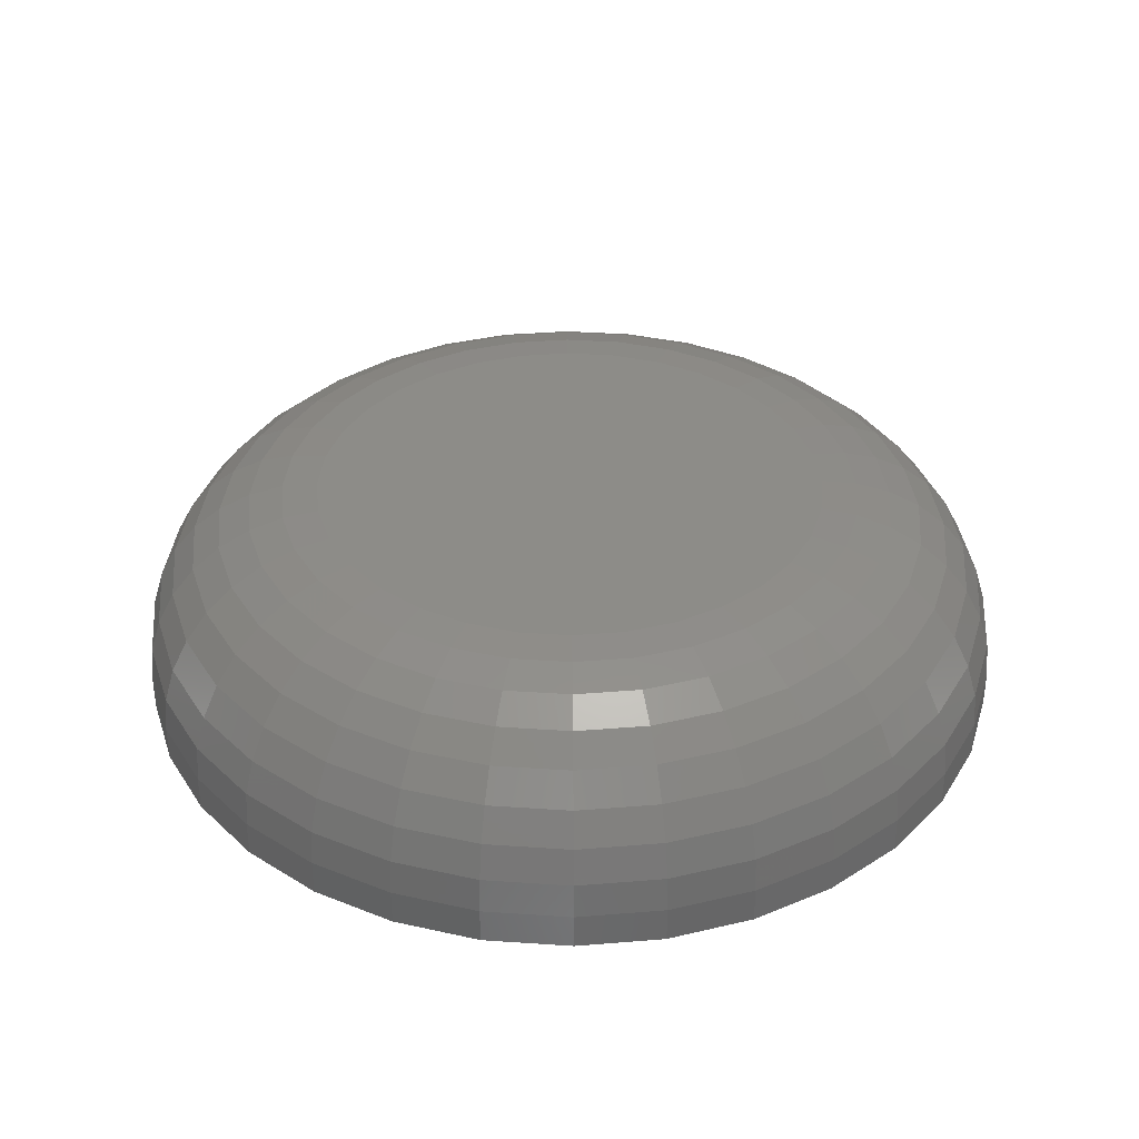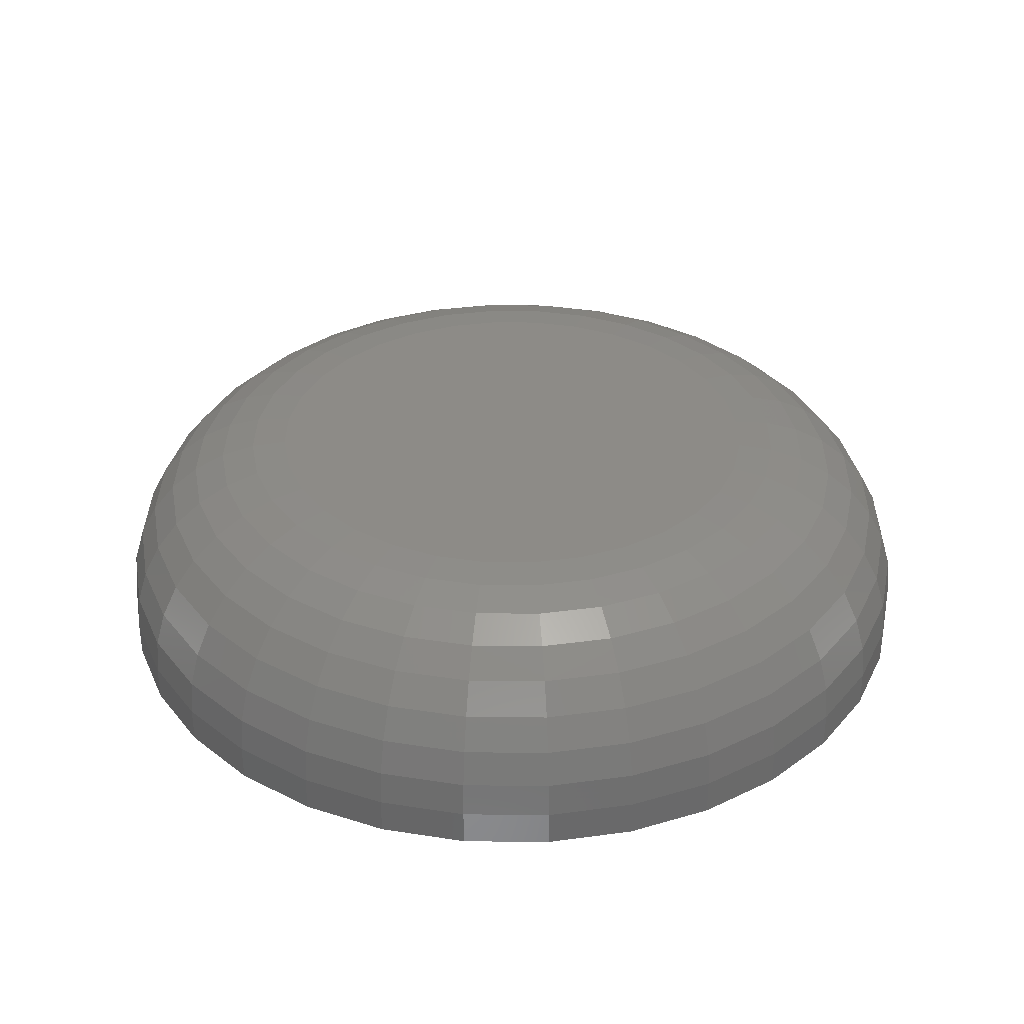
<metadata>
{"format":"stl","ext":"stl","renderer":"f3d","projection":"perspective","resolution":1024,"background":"white","views":[{"elev":35.8,"azim":-45.5,"up":"+Y"},{"elev":34.0,"azim":-173.6,"up":"+Y"}]}
</metadata>
<code>
# stl→obj: 320 verts, 636 faces
v 0.5221 1.065e-16 0.04564
v 0.5328 1.076e-16 0.04459
v 0.5114 1.052e-16 0.04459
v 0.5012 1.039e-16 0.04147
v 0.5431 1.086e-16 0.04147
v 0.4917 1.026e-16 0.03641
v 0.5526 1.093e-16 0.03641
v 0.4834 1.013e-16 0.0296
v 0.5608 1.099e-16 0.0296
v 0.4766 1.001e-16 0.0213
v 0.5677 1.102e-16 0.0213
v 0.4715 9.898e-17 0.01183
v 0.5727 1.102e-16 0.01183
v 0.4684 9.806e-17 0.001557
v 0.5758 1.1e-16 0.001557
v 0.5727 1.079e-16 -0.03009
v 0.4715 9.665e-17 -0.03009
v 0.5758 1.088e-16 -0.01981
v 0.4766 9.669e-17 -0.03956
v 0.5677 1.068e-16 -0.03956
v 0.4834 9.698e-17 -0.04786
v 0.5608 1.056e-16 -0.04786
v 0.4917 9.752e-17 -0.05467
v 0.5526 1.043e-16 -0.05467
v 0.5012 9.829e-17 -0.05973
v 0.5431 1.029e-16 -0.05973
v 0.5114 9.926e-17 -0.06285
v 0.5328 1.016e-16 -0.06285
v 0.5221 1.004e-16 -0.0639
v 0.4684 9.687e-17 -0.01981
v 0.4674 9.735e-17 -0.009128
v 0.5769 1.095e-16 -0.009128
v 0.616 -0.03906 -0.009128
v 0.616 -0.04688 -0.009128
v 0.6142 -0.03906 -0.02743
v 0.6142 -0.04688 -0.02743
v 0.6088 -0.03906 -0.04504
v 0.6088 -0.04688 -0.04504
v 0.6001 -0.03906 -0.06126
v 0.6001 -0.04688 -0.06126
v 0.5885 -0.03906 -0.07548
v 0.5885 -0.04688 -0.07548
v 0.5743 -0.03906 -0.08715
v 0.5743 -0.04688 -0.08715
v 0.558 -0.03906 -0.09582
v 0.558 -0.04688 -0.09582
v 0.5404 -0.03906 -0.1012
v 0.5404 -0.04688 -0.1012
v 0.5221 -0.03906 -0.103
v 0.5221 -0.04688 -0.103
v 0.5038 -0.03906 -0.1012
v 0.5038 -0.04688 -0.1012
v 0.4862 -0.03906 -0.09582
v 0.4862 -0.04688 -0.09582
v 0.47 -0.03906 -0.08715
v 0.47 -0.04688 -0.08715
v 0.4558 -0.03906 -0.07548
v 0.4558 -0.04688 -0.07548
v 0.4441 -0.03906 -0.06126
v 0.4441 -0.04688 -0.06126
v 0.4354 -0.03906 -0.04504
v 0.4354 -0.04688 -0.04504
v 0.4301 -0.03906 -0.02743
v 0.4301 -0.04688 -0.02743
v 0.4283 -0.03906 -0.009128
v 0.4283 -0.04688 -0.009128
v 0.4301 -0.03906 0.009177
v 0.4301 -0.04688 0.009177
v 0.4354 -0.03906 0.02678
v 0.4354 -0.04688 0.02678
v 0.4441 -0.03906 0.043
v 0.4441 -0.04688 0.043
v 0.4558 -0.03906 0.05722
v 0.4558 -0.04688 0.05722
v 0.47 -0.03906 0.06889
v 0.47 -0.04688 0.06889
v 0.4862 -0.03906 0.07756
v 0.4862 -0.04688 0.07756
v 0.5038 -0.03906 0.0829
v 0.5038 -0.04688 0.0829
v 0.5221 -0.03906 0.0847
v 0.5221 -0.04688 0.0847
v 0.5404 -0.03906 0.0829
v 0.5404 -0.04688 0.0829
v 0.558 -0.03906 0.07756
v 0.558 -0.04688 0.07756
v 0.5743 -0.03906 0.06889
v 0.5743 -0.04688 0.06889
v 0.5885 -0.03906 0.05722
v 0.5885 -0.04688 0.05722
v 0.6001 -0.03906 0.043
v 0.6001 -0.04688 0.043
v 0.6088 -0.03906 0.02678
v 0.6088 -0.04688 0.02678
v 0.6142 -0.03906 0.009177
v 0.6142 -0.04688 0.009177
v 0.429 -0.03144 -0.009128
v 0.4308 -0.03144 0.009031
v 0.4313 -0.02411 -0.009128
v 0.433 -0.02411 0.008597
v 0.4349 -0.01736 -0.009128
v 0.4365 -0.01736 0.007893
v 0.4397 -0.01144 -0.009128
v 0.4413 -0.01144 0.006945
v 0.4456 -0.006583 -0.009128
v 0.4471 -0.006583 0.005791
v 0.4524 -0.002973 -0.009128
v 0.4537 -0.002973 0.004473
v 0.4597 -0.0007506 -0.009128
v 0.4609 -0.0007506 0.003043
v 0.6134 -0.03144 0.009031
v 0.6152 -0.03144 -0.009128
v 0.6112 -0.02411 0.008597
v 0.613 -0.02411 -0.009128
v 0.6077 -0.01736 0.007893
v 0.6094 -0.01736 -0.009128
v 0.6029 -0.01144 0.006945
v 0.6045 -0.01144 -0.009128
v 0.5971 -0.006583 0.005791
v 0.5986 -0.006583 -0.009128
v 0.5905 -0.002973 0.004473
v 0.5918 -0.002973 -0.009128
v 0.5833 -0.0007506 0.003043
v 0.5845 -0.0007506 -0.009128
v 0.6081 -0.03144 0.02649
v 0.6061 -0.02411 0.02564
v 0.6027 -0.01736 0.02426
v 0.5982 -0.01144 0.0224
v 0.5928 -0.006583 0.02014
v 0.5865 -0.002973 0.01755
v 0.5798 -0.0007506 0.01475
v 0.5995 -0.03144 0.04259
v 0.5977 -0.02411 0.04135
v 0.5947 -0.01736 0.03934
v 0.5906 -0.01144 0.03665
v 0.5857 -0.006583 0.03336
v 0.5801 -0.002973 0.02961
v 0.574 -0.0007506 0.02553
v 0.5879 -0.03144 0.05669
v 0.5864 -0.02411 0.05512
v 0.5838 -0.01736 0.05257
v 0.5804 -0.01144 0.04913
v 0.5762 -0.006583 0.04495
v 0.5714 -0.002973 0.04017
v 0.5662 -0.0007506 0.03499
v 0.5738 -0.03144 0.06827
v 0.5726 -0.02411 0.06642
v 0.5706 -0.01736 0.06342
v 0.5679 -0.01144 0.05938
v 0.5646 -0.006583 0.05446
v 0.5609 -0.002973 0.04884
v 0.5568 -0.0007506 0.04275
v 0.5577 -0.03144 0.07687
v 0.5569 -0.02411 0.07481
v 0.5555 -0.01736 0.07148
v 0.5537 -0.01144 0.06699
v 0.5514 -0.006583 0.06152
v 0.5488 -0.002973 0.05528
v 0.546 -0.0007506 0.04851
v 0.5403 -0.03144 0.08216
v 0.5398 -0.02411 0.07998
v 0.5391 -0.01736 0.07644
v 0.5382 -0.01144 0.07168
v 0.537 -0.006583 0.06587
v 0.5357 -0.002973 0.05925
v 0.5343 -0.0007506 0.05206
v 0.5221 -0.03144 0.08395
v 0.5221 -0.02411 0.08173
v 0.5221 -0.01736 0.07812
v 0.5221 -0.01144 0.07326
v 0.5221 -0.006583 0.06734
v 0.5221 -0.002973 0.06059
v 0.5221 -0.0007506 0.05326
v 0.504 -0.03144 0.08216
v 0.5044 -0.02411 0.07998
v 0.5051 -0.01736 0.07644
v 0.506 -0.01144 0.07168
v 0.5072 -0.006583 0.06587
v 0.5085 -0.002973 0.05925
v 0.5099 -0.0007506 0.05206
v 0.4865 -0.03144 0.07687
v 0.4874 -0.02411 0.07481
v 0.4887 -0.01736 0.07148
v 0.4906 -0.01144 0.06699
v 0.4929 -0.006583 0.06152
v 0.4954 -0.002973 0.05528
v 0.4982 -0.0007506 0.04851
v 0.4704 -0.03144 0.06827
v 0.4716 -0.02411 0.06642
v 0.4736 -0.01736 0.06342
v 0.4763 -0.01144 0.05938
v 0.4796 -0.006583 0.05446
v 0.4834 -0.002973 0.04884
v 0.4875 -0.0007506 0.04275
v 0.4563 -0.03144 0.05669
v 0.4579 -0.02411 0.05512
v 0.4604 -0.01736 0.05257
v 0.4639 -0.01144 0.04913
v 0.468 -0.006583 0.04495
v 0.4728 -0.002973 0.04017
v 0.478 -0.0007506 0.03499
v 0.4447 -0.03144 0.04259
v 0.4466 -0.02411 0.04135
v 0.4496 -0.01736 0.03934
v 0.4536 -0.01144 0.03665
v 0.4585 -0.006583 0.03336
v 0.4642 -0.002973 0.02961
v 0.4702 -0.0007506 0.02553
v 0.4361 -0.03144 0.02649
v 0.4382 -0.02411 0.02564
v 0.4415 -0.01736 0.02426
v 0.446 -0.01144 0.0224
v 0.4515 -0.006583 0.02014
v 0.4577 -0.002973 0.01755
v 0.4645 -0.0007506 0.01475
v 0.6134 -0.03144 -0.02729
v 0.6112 -0.02411 -0.02685
v 0.6077 -0.01736 -0.02615
v 0.6029 -0.01144 -0.0252
v 0.5971 -0.006583 -0.02405
v 0.5905 -0.002973 -0.02273
v 0.5833 -0.0007506 -0.0213
v 0.4308 -0.03144 -0.02729
v 0.433 -0.02411 -0.02685
v 0.4365 -0.01736 -0.02615
v 0.4413 -0.01144 -0.0252
v 0.4471 -0.006583 -0.02405
v 0.4537 -0.002973 -0.02273
v 0.4609 -0.0007506 -0.0213
v 0.4361 -0.03144 -0.04475
v 0.4382 -0.02411 -0.0439
v 0.4415 -0.01736 -0.04252
v 0.446 -0.01144 -0.04066
v 0.4515 -0.006583 -0.03839
v 0.4577 -0.002973 -0.03581
v 0.4645 -0.0007506 -0.033
v 0.4447 -0.03144 -0.06084
v 0.4466 -0.02411 -0.05961
v 0.4496 -0.01736 -0.0576
v 0.4536 -0.01144 -0.0549
v 0.4585 -0.006583 -0.05161
v 0.4642 -0.002973 -0.04786
v 0.4702 -0.0007506 -0.04379
v 0.4563 -0.03144 -0.07495
v 0.4579 -0.02411 -0.07338
v 0.4604 -0.01736 -0.07082
v 0.4639 -0.01144 -0.06739
v 0.468 -0.006583 -0.0632
v 0.4728 -0.002973 -0.05843
v 0.478 -0.0007506 -0.05325
v 0.4704 -0.03144 -0.08652
v 0.4716 -0.02411 -0.08467
v 0.4736 -0.01736 -0.08167
v 0.4763 -0.01144 -0.07763
v 0.4796 -0.006583 -0.07271
v 0.4834 -0.002973 -0.0671
v 0.4875 -0.0007506 -0.061
v 0.4865 -0.03144 -0.09512
v 0.4874 -0.02411 -0.09307
v 0.4887 -0.01736 -0.08974
v 0.4906 -0.01144 -0.08525
v 0.4929 -0.006583 -0.07978
v 0.4954 -0.002973 -0.07354
v 0.4982 -0.0007506 -0.06677
v 0.504 -0.03144 -0.1004
v 0.5044 -0.02411 -0.09824
v 0.5051 -0.01736 -0.0947
v 0.506 -0.01144 -0.08994
v 0.5072 -0.006583 -0.08413
v 0.5085 -0.002973 -0.07751
v 0.5099 -0.0007506 -0.07032
v 0.5221 -0.03144 -0.1022
v 0.5221 -0.02411 -0.09999
v 0.5221 -0.01736 -0.09638
v 0.5221 -0.01144 -0.09152
v 0.5221 -0.006583 -0.0856
v 0.5221 -0.002973 -0.07885
v 0.5221 -0.0007506 -0.07152
v 0.5403 -0.03144 -0.1004
v 0.5398 -0.02411 -0.09824
v 0.5391 -0.01736 -0.0947
v 0.5382 -0.01144 -0.08994
v 0.537 -0.006583 -0.08413
v 0.5357 -0.002973 -0.07751
v 0.5343 -0.0007506 -0.07032
v 0.5577 -0.03144 -0.09512
v 0.5569 -0.02411 -0.09307
v 0.5555 -0.01736 -0.08974
v 0.5537 -0.01144 -0.08525
v 0.5514 -0.006583 -0.07978
v 0.5488 -0.002973 -0.07354
v 0.546 -0.0007506 -0.06677
v 0.5738 -0.03144 -0.08652
v 0.5726 -0.02411 -0.08467
v 0.5706 -0.01736 -0.08167
v 0.5679 -0.01144 -0.07763
v 0.5646 -0.006583 -0.07271
v 0.5609 -0.002973 -0.0671
v 0.5568 -0.0007506 -0.061
v 0.5879 -0.03144 -0.07495
v 0.5864 -0.02411 -0.07338
v 0.5838 -0.01736 -0.07082
v 0.5804 -0.01144 -0.06739
v 0.5762 -0.006583 -0.0632
v 0.5714 -0.002973 -0.05843
v 0.5662 -0.0007506 -0.05325
v 0.5995 -0.03144 -0.06084
v 0.5977 -0.02411 -0.05961
v 0.5947 -0.01736 -0.0576
v 0.5906 -0.01144 -0.0549
v 0.5857 -0.006583 -0.05161
v 0.5801 -0.002973 -0.04786
v 0.574 -0.0007506 -0.04379
v 0.6081 -0.03144 -0.04475
v 0.6061 -0.02411 -0.0439
v 0.6027 -0.01736 -0.04252
v 0.5982 -0.01144 -0.04066
v 0.5928 -0.006583 -0.03839
v 0.5865 -0.002973 -0.03581
v 0.5798 -0.0007506 -0.033
f 1 2 3
f 4 3 2
f 5 4 2
f 6 4 5
f 7 6 5
f 8 6 7
f 9 8 7
f 10 8 9
f 11 10 9
f 12 10 11
f 13 12 11
f 14 12 13
f 15 14 13
f 16 17 18
f 19 17 16
f 20 19 16
f 21 19 20
f 22 21 20
f 23 21 22
f 24 23 22
f 25 23 24
f 26 25 24
f 27 25 26
f 28 27 26
f 29 27 28
f 17 30 18
f 18 30 31
f 18 31 32
f 32 31 14
f 32 14 15
f 33 34 35
f 35 34 36
f 35 36 37
f 37 36 38
f 37 38 39
f 39 38 40
f 39 40 41
f 41 40 42
f 41 42 43
f 43 42 44
f 43 44 45
f 45 44 46
f 45 46 47
f 47 46 48
f 47 48 49
f 49 48 50
f 49 50 51
f 51 50 52
f 51 52 53
f 53 52 54
f 53 54 55
f 55 54 56
f 55 56 57
f 57 56 58
f 57 58 59
f 59 58 60
f 59 60 61
f 61 60 62
f 61 62 63
f 63 62 64
f 63 64 65
f 65 64 66
f 65 66 67
f 67 66 68
f 67 68 69
f 69 68 70
f 69 70 71
f 71 70 72
f 71 72 73
f 73 72 74
f 73 74 75
f 75 74 76
f 75 76 77
f 77 76 78
f 77 78 79
f 79 78 80
f 79 80 81
f 81 80 82
f 81 82 83
f 83 82 84
f 83 84 85
f 85 84 86
f 85 86 87
f 87 86 88
f 87 88 89
f 89 88 90
f 89 90 91
f 91 90 92
f 91 92 93
f 93 92 94
f 93 94 95
f 95 94 96
f 95 96 33
f 33 96 34
f 65 67 97
f 97 67 98
f 97 98 99
f 99 98 100
f 99 100 101
f 101 100 102
f 101 102 103
f 103 102 104
f 103 104 105
f 105 104 106
f 105 106 107
f 107 106 108
f 107 108 109
f 109 108 110
f 109 110 31
f 31 110 14
f 95 33 111
f 111 33 112
f 111 112 113
f 113 112 114
f 113 114 115
f 115 114 116
f 115 116 117
f 117 116 118
f 117 118 119
f 119 118 120
f 119 120 121
f 121 120 122
f 121 122 123
f 123 122 124
f 123 124 15
f 15 124 32
f 93 95 125
f 125 95 111
f 125 111 126
f 126 111 113
f 126 113 127
f 127 113 115
f 127 115 128
f 128 115 117
f 128 117 129
f 129 117 119
f 129 119 130
f 130 119 121
f 130 121 131
f 131 121 123
f 131 123 13
f 13 123 15
f 91 93 132
f 132 93 125
f 132 125 133
f 133 125 126
f 133 126 134
f 134 126 127
f 134 127 135
f 135 127 128
f 135 128 136
f 136 128 129
f 136 129 137
f 137 129 130
f 137 130 138
f 138 130 131
f 138 131 11
f 11 131 13
f 89 91 139
f 139 91 132
f 139 132 140
f 140 132 133
f 140 133 141
f 141 133 134
f 141 134 142
f 142 134 135
f 142 135 143
f 143 135 136
f 143 136 144
f 144 136 137
f 144 137 145
f 145 137 138
f 145 138 9
f 9 138 11
f 87 89 146
f 146 89 139
f 146 139 147
f 147 139 140
f 147 140 148
f 148 140 141
f 148 141 149
f 149 141 142
f 149 142 150
f 150 142 143
f 150 143 151
f 151 143 144
f 151 144 152
f 152 144 145
f 152 145 7
f 7 145 9
f 85 87 153
f 153 87 146
f 153 146 154
f 154 146 147
f 154 147 155
f 155 147 148
f 155 148 156
f 156 148 149
f 156 149 157
f 157 149 150
f 157 150 158
f 158 150 151
f 158 151 159
f 159 151 152
f 159 152 5
f 5 152 7
f 83 85 160
f 160 85 153
f 160 153 161
f 161 153 154
f 161 154 162
f 162 154 155
f 162 155 163
f 163 155 156
f 163 156 164
f 164 156 157
f 164 157 165
f 165 157 158
f 165 158 166
f 166 158 159
f 166 159 2
f 2 159 5
f 81 83 167
f 167 83 160
f 167 160 168
f 168 160 161
f 168 161 169
f 169 161 162
f 169 162 170
f 170 162 163
f 170 163 171
f 171 163 164
f 171 164 172
f 172 164 165
f 172 165 173
f 173 165 166
f 173 166 1
f 1 166 2
f 79 81 174
f 174 81 167
f 174 167 175
f 175 167 168
f 175 168 176
f 176 168 169
f 176 169 177
f 177 169 170
f 177 170 178
f 178 170 171
f 178 171 179
f 179 171 172
f 179 172 180
f 180 172 173
f 180 173 3
f 3 173 1
f 77 79 181
f 181 79 174
f 181 174 182
f 182 174 175
f 182 175 183
f 183 175 176
f 183 176 184
f 184 176 177
f 184 177 185
f 185 177 178
f 185 178 186
f 186 178 179
f 186 179 187
f 187 179 180
f 187 180 4
f 4 180 3
f 75 77 188
f 188 77 181
f 188 181 189
f 189 181 182
f 189 182 190
f 190 182 183
f 190 183 191
f 191 183 184
f 191 184 192
f 192 184 185
f 192 185 193
f 193 185 186
f 193 186 194
f 194 186 187
f 194 187 6
f 6 187 4
f 73 75 195
f 195 75 188
f 195 188 196
f 196 188 189
f 196 189 197
f 197 189 190
f 197 190 198
f 198 190 191
f 198 191 199
f 199 191 192
f 199 192 200
f 200 192 193
f 200 193 201
f 201 193 194
f 201 194 8
f 8 194 6
f 71 73 202
f 202 73 195
f 202 195 203
f 203 195 196
f 203 196 204
f 204 196 197
f 204 197 205
f 205 197 198
f 205 198 206
f 206 198 199
f 206 199 207
f 207 199 200
f 207 200 208
f 208 200 201
f 208 201 10
f 10 201 8
f 69 71 209
f 209 71 202
f 209 202 210
f 210 202 203
f 210 203 211
f 211 203 204
f 211 204 212
f 212 204 205
f 212 205 213
f 213 205 206
f 213 206 214
f 214 206 207
f 214 207 215
f 215 207 208
f 215 208 12
f 12 208 10
f 67 69 98
f 98 69 209
f 98 209 100
f 100 209 210
f 100 210 102
f 102 210 211
f 102 211 104
f 104 211 212
f 104 212 106
f 106 212 213
f 106 213 108
f 108 213 214
f 108 214 110
f 110 214 215
f 110 215 14
f 14 215 12
f 33 35 112
f 112 35 216
f 112 216 114
f 114 216 217
f 114 217 116
f 116 217 218
f 116 218 118
f 118 218 219
f 118 219 120
f 120 219 220
f 120 220 122
f 122 220 221
f 122 221 124
f 124 221 222
f 124 222 32
f 32 222 18
f 63 65 223
f 223 65 97
f 223 97 224
f 224 97 99
f 224 99 225
f 225 99 101
f 225 101 226
f 226 101 103
f 226 103 227
f 227 103 105
f 227 105 228
f 228 105 107
f 228 107 229
f 229 107 109
f 229 109 30
f 30 109 31
f 61 63 230
f 230 63 223
f 230 223 231
f 231 223 224
f 231 224 232
f 232 224 225
f 232 225 233
f 233 225 226
f 233 226 234
f 234 226 227
f 234 227 235
f 235 227 228
f 235 228 236
f 236 228 229
f 236 229 17
f 17 229 30
f 59 61 237
f 237 61 230
f 237 230 238
f 238 230 231
f 238 231 239
f 239 231 232
f 239 232 240
f 240 232 233
f 240 233 241
f 241 233 234
f 241 234 242
f 242 234 235
f 242 235 243
f 243 235 236
f 243 236 19
f 19 236 17
f 57 59 244
f 244 59 237
f 244 237 245
f 245 237 238
f 245 238 246
f 246 238 239
f 246 239 247
f 247 239 240
f 247 240 248
f 248 240 241
f 248 241 249
f 249 241 242
f 249 242 250
f 250 242 243
f 250 243 21
f 21 243 19
f 55 57 251
f 251 57 244
f 251 244 252
f 252 244 245
f 252 245 253
f 253 245 246
f 253 246 254
f 254 246 247
f 254 247 255
f 255 247 248
f 255 248 256
f 256 248 249
f 256 249 257
f 257 249 250
f 257 250 23
f 23 250 21
f 53 55 258
f 258 55 251
f 258 251 259
f 259 251 252
f 259 252 260
f 260 252 253
f 260 253 261
f 261 253 254
f 261 254 262
f 262 254 255
f 262 255 263
f 263 255 256
f 263 256 264
f 264 256 257
f 264 257 25
f 25 257 23
f 51 53 265
f 265 53 258
f 265 258 266
f 266 258 259
f 266 259 267
f 267 259 260
f 267 260 268
f 268 260 261
f 268 261 269
f 269 261 262
f 269 262 270
f 270 262 263
f 270 263 271
f 271 263 264
f 271 264 27
f 27 264 25
f 49 51 272
f 272 51 265
f 272 265 273
f 273 265 266
f 273 266 274
f 274 266 267
f 274 267 275
f 275 267 268
f 275 268 276
f 276 268 269
f 276 269 277
f 277 269 270
f 277 270 278
f 278 270 271
f 278 271 29
f 29 271 27
f 47 49 279
f 279 49 272
f 279 272 280
f 280 272 273
f 280 273 281
f 281 273 274
f 281 274 282
f 282 274 275
f 282 275 283
f 283 275 276
f 283 276 284
f 284 276 277
f 284 277 285
f 285 277 278
f 285 278 28
f 28 278 29
f 45 47 286
f 286 47 279
f 286 279 287
f 287 279 280
f 287 280 288
f 288 280 281
f 288 281 289
f 289 281 282
f 289 282 290
f 290 282 283
f 290 283 291
f 291 283 284
f 291 284 292
f 292 284 285
f 292 285 26
f 26 285 28
f 43 45 293
f 293 45 286
f 293 286 294
f 294 286 287
f 294 287 295
f 295 287 288
f 295 288 296
f 296 288 289
f 296 289 297
f 297 289 290
f 297 290 298
f 298 290 291
f 298 291 299
f 299 291 292
f 299 292 24
f 24 292 26
f 41 43 300
f 300 43 293
f 300 293 301
f 301 293 294
f 301 294 302
f 302 294 295
f 302 295 303
f 303 295 296
f 303 296 304
f 304 296 297
f 304 297 305
f 305 297 298
f 305 298 306
f 306 298 299
f 306 299 22
f 22 299 24
f 39 41 307
f 307 41 300
f 307 300 308
f 308 300 301
f 308 301 309
f 309 301 302
f 309 302 310
f 310 302 303
f 310 303 311
f 311 303 304
f 311 304 312
f 312 304 305
f 312 305 313
f 313 305 306
f 313 306 20
f 20 306 22
f 37 39 314
f 314 39 307
f 314 307 315
f 315 307 308
f 315 308 316
f 316 308 309
f 316 309 317
f 317 309 310
f 317 310 318
f 318 310 311
f 318 311 319
f 319 311 312
f 319 312 320
f 320 312 313
f 320 313 16
f 16 313 20
f 35 37 216
f 216 37 314
f 216 314 217
f 217 314 315
f 217 315 218
f 218 315 316
f 218 316 219
f 219 316 317
f 219 317 220
f 220 317 318
f 220 318 221
f 221 318 319
f 221 319 222
f 222 319 320
f 222 320 18
f 18 320 16
f 80 84 82
f 84 80 78
f 84 78 86
f 86 78 76
f 86 76 88
f 44 54 46
f 46 54 52
f 46 52 48
f 48 52 50
f 88 76 90
f 90 76 74
f 90 74 92
f 92 74 72
f 92 72 94
f 94 72 70
f 94 70 96
f 96 70 68
f 96 68 34
f 34 68 66
f 34 66 36
f 36 66 64
f 36 64 38
f 38 64 62
f 38 62 40
f 40 62 60
f 40 60 42
f 42 60 58
f 42 58 44
f 44 58 56
f 44 56 54

</code>
